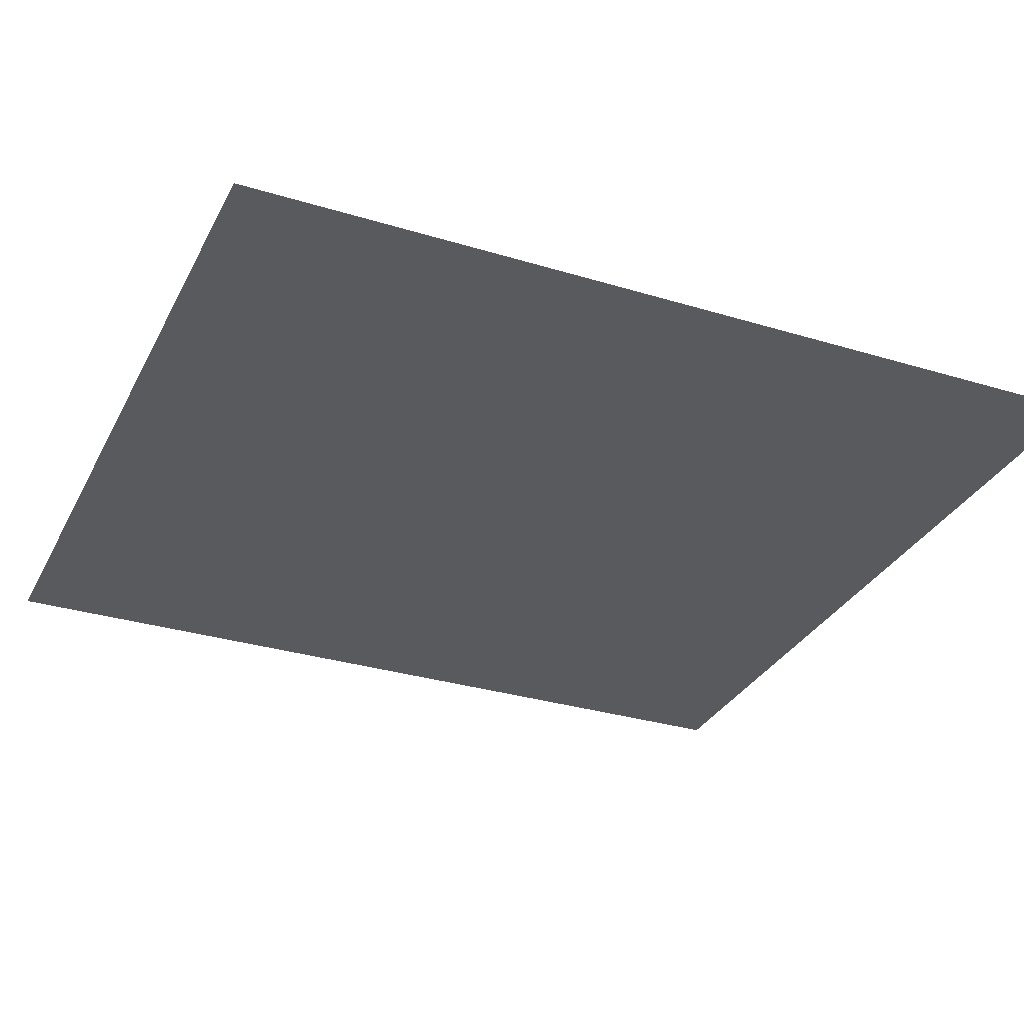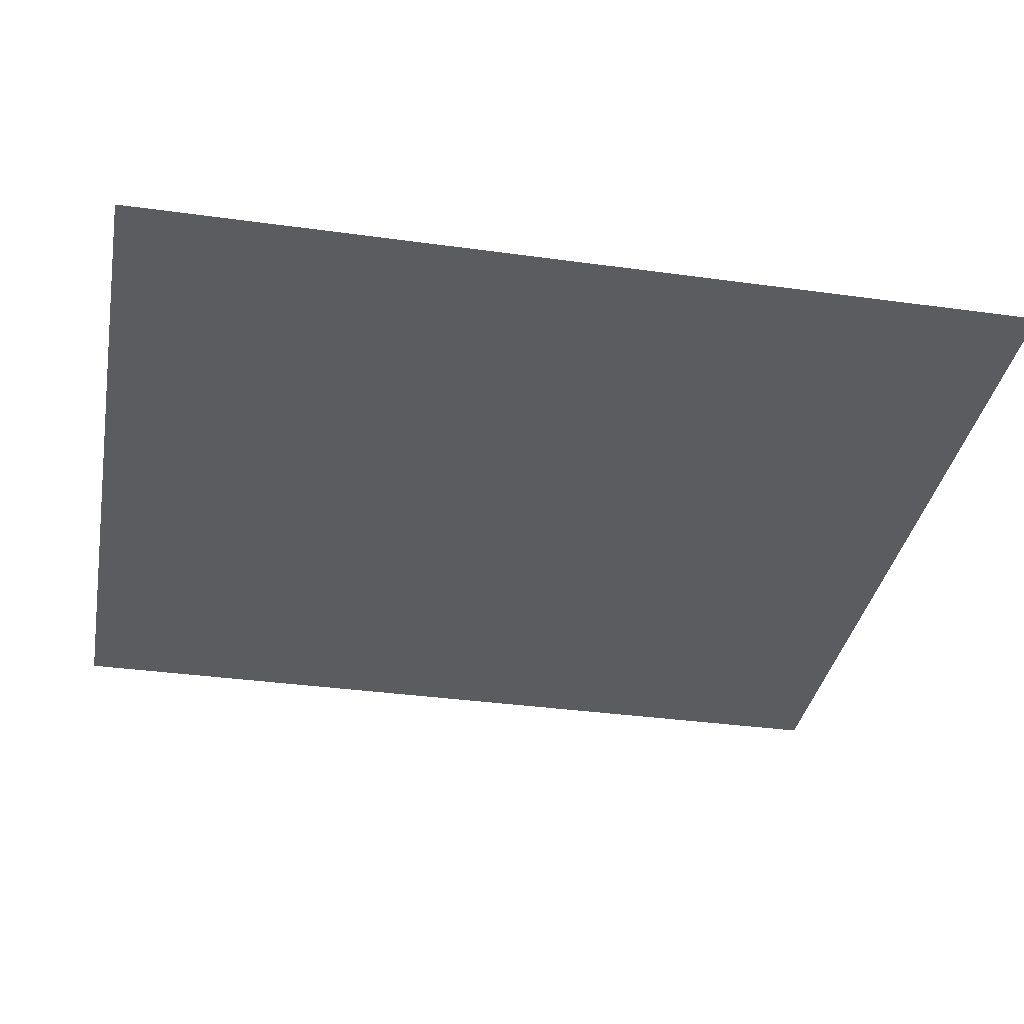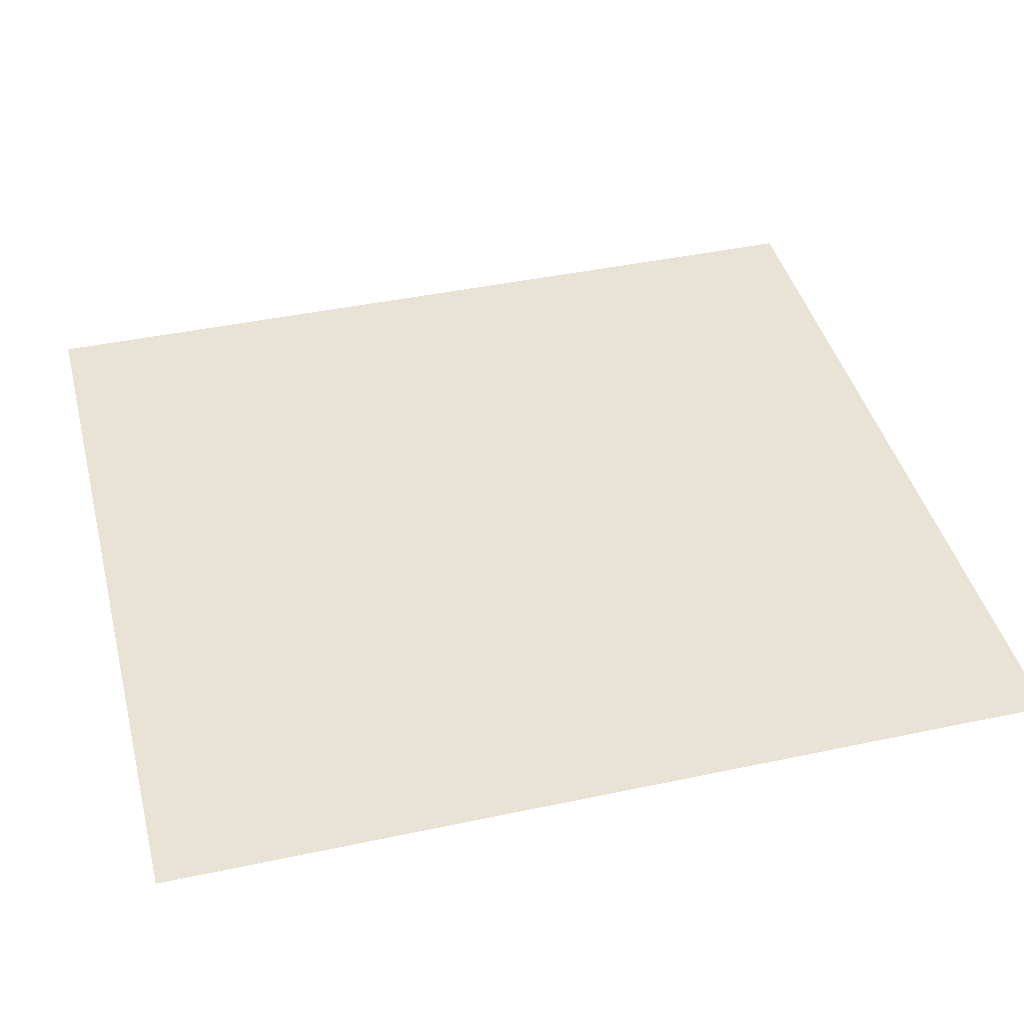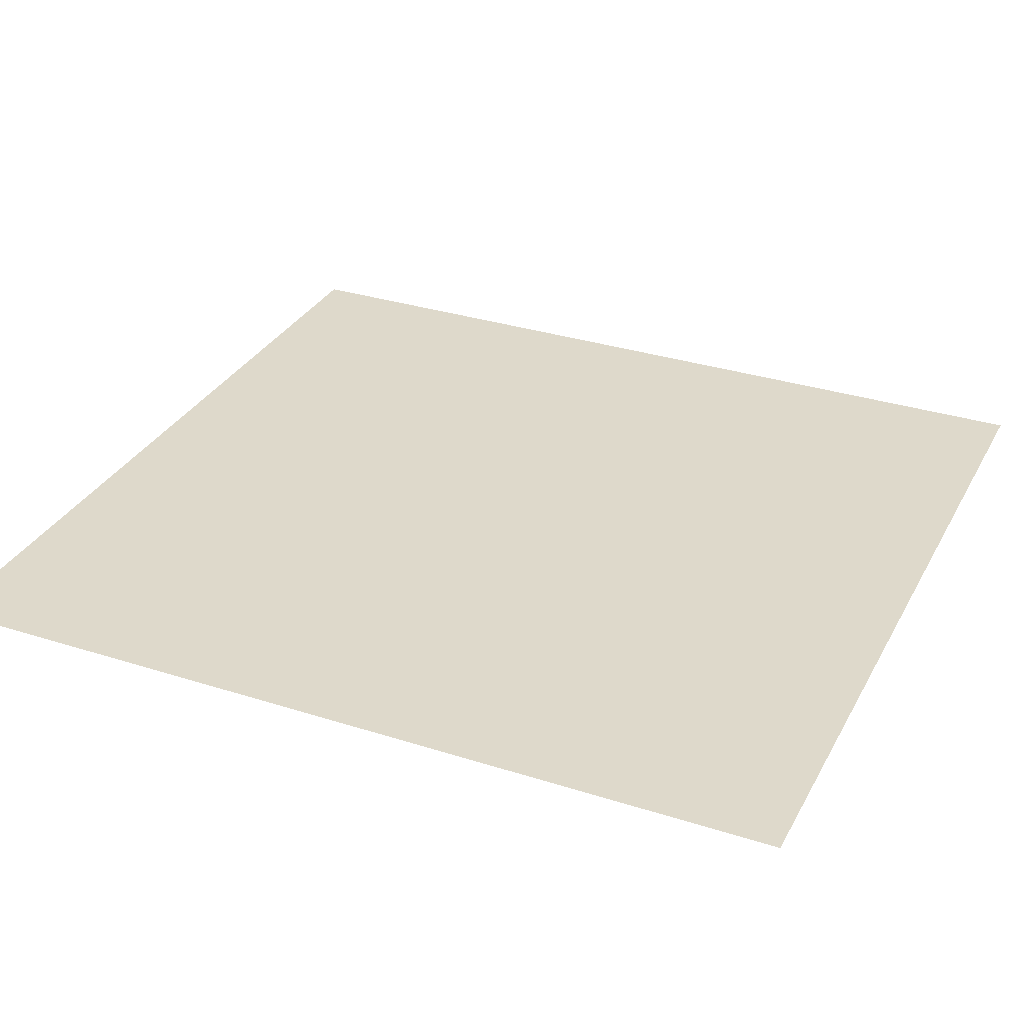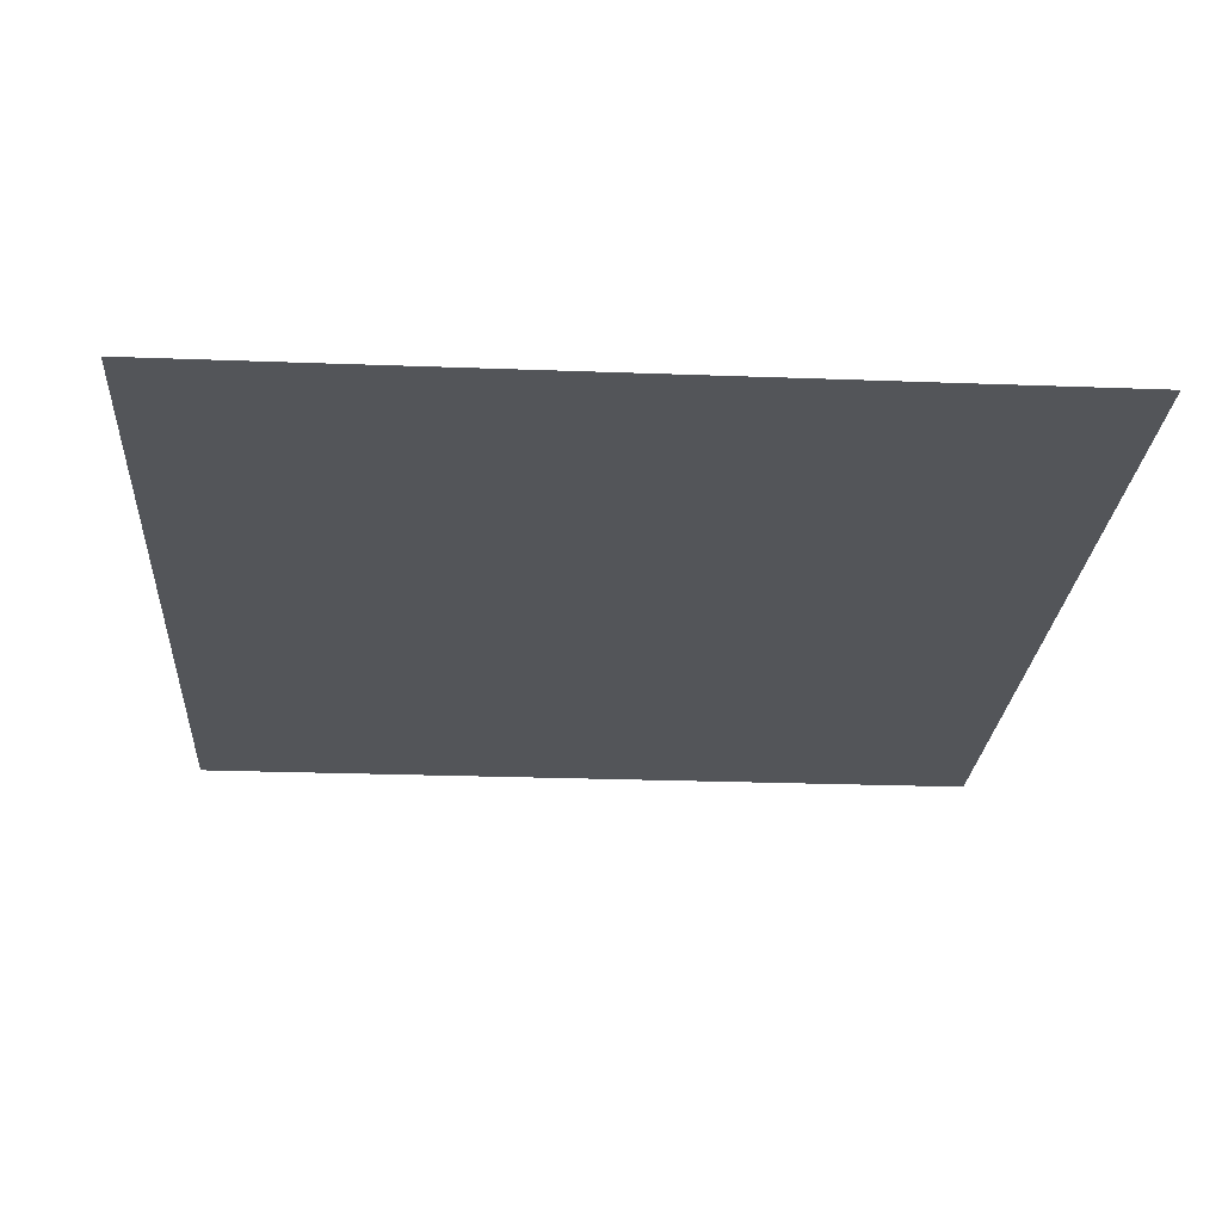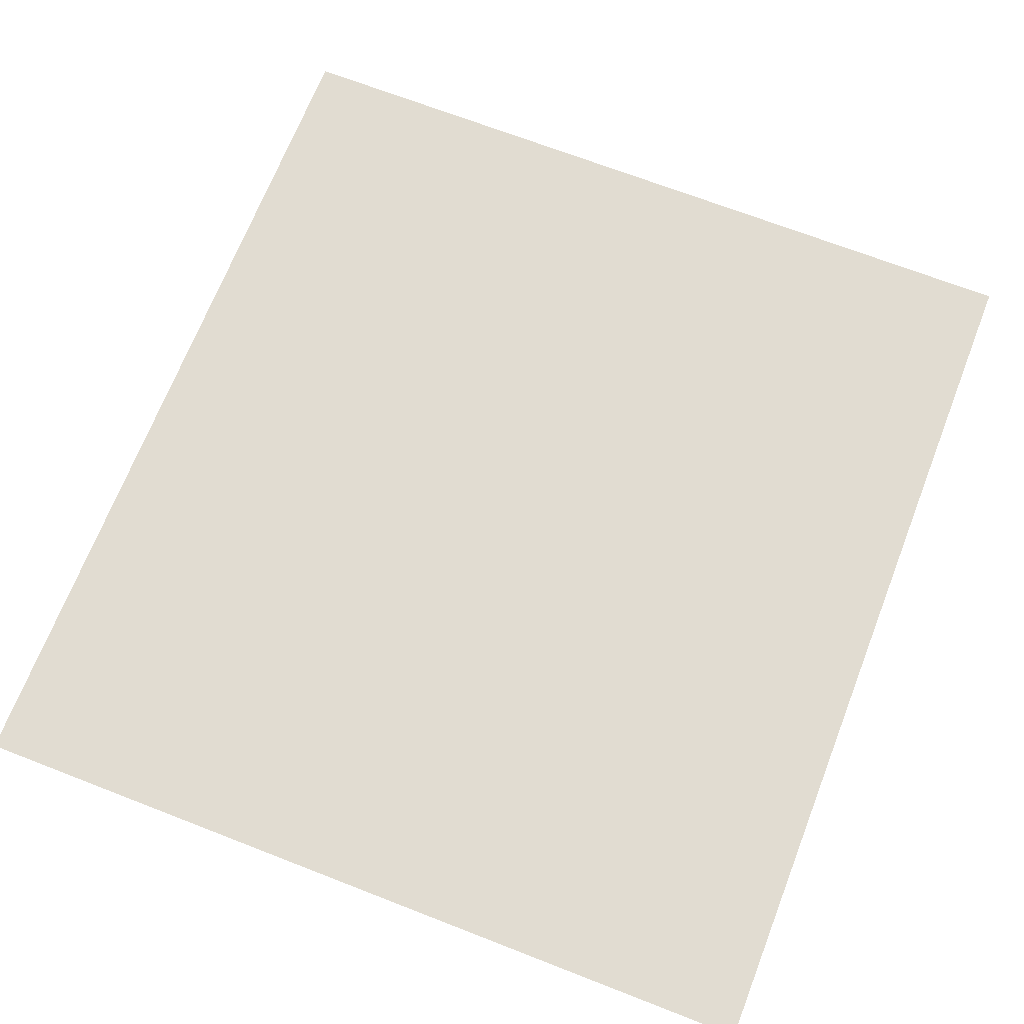
<metadata>
{"format":"obj","ext":"obj","renderer":"f3d","projection":"perspective","resolution":1024,"background":"white","views":[{"elev":-31.3,"azim":-113.4,"up":"+Y"},{"elev":-35.3,"azim":79.6,"up":"+Y"},{"elev":42.3,"azim":75.7,"up":"+Y"},{"elev":31.8,"azim":114.3,"up":"+Y"},{"elev":-24.1,"azim":-3.6,"up":"+Y"},{"elev":69.0,"azim":-158.7,"up":"+Y"}]}
</metadata>
<code>
o be_rug_largeruined02
v 6.346 0 -0.63
v 6.346 0 -7.447
v 0.01663 0 -7.447
v 0.01662 0 -0.63
v -6.313 0 -7.447
v -6.313 0 -0.63
v 0.01662 0 6.187
v -6.313 0 6.187
v 6.346 0 6.187
g Geoset0
f 1 2 3
f 4 3 5
f 5 6 4
f 7 4 6
f 6 8 7
f 4 7 9
f 9 1 4
f 3 4 1

</code>
